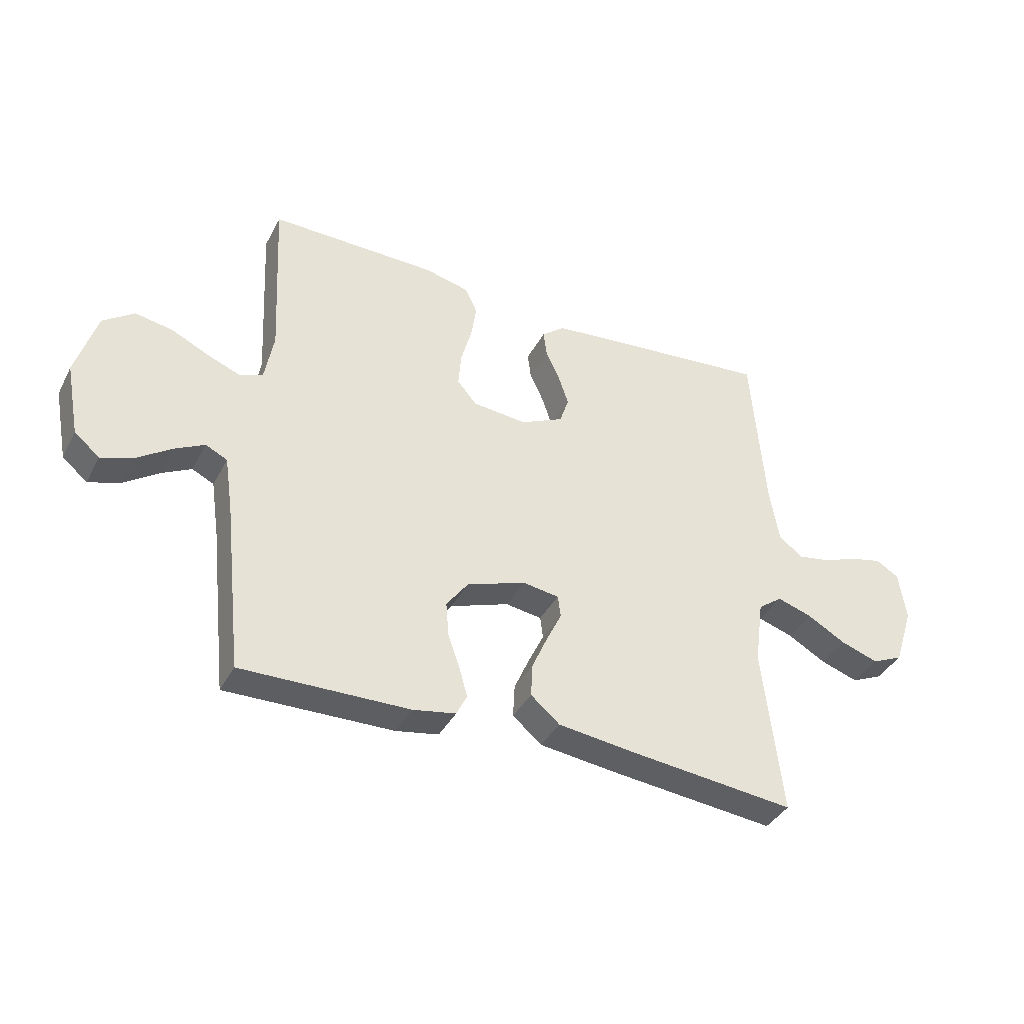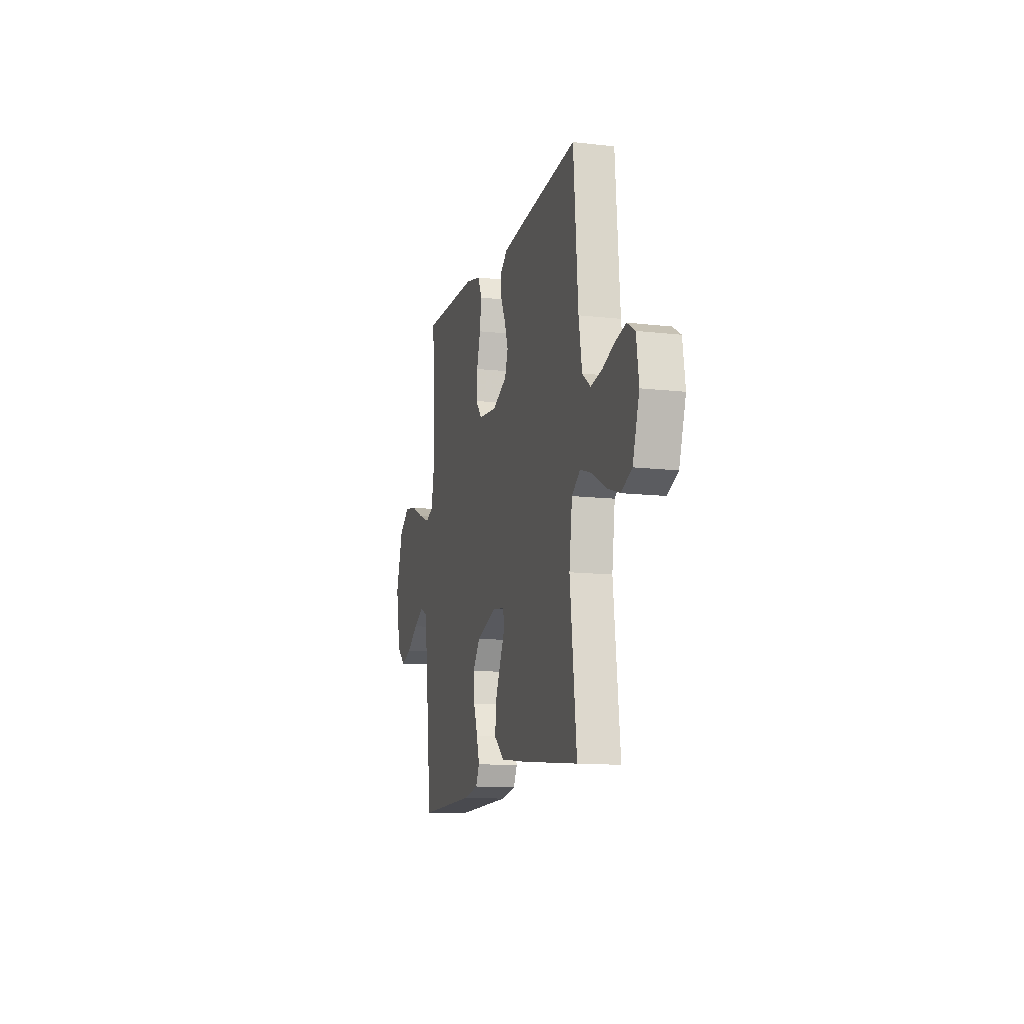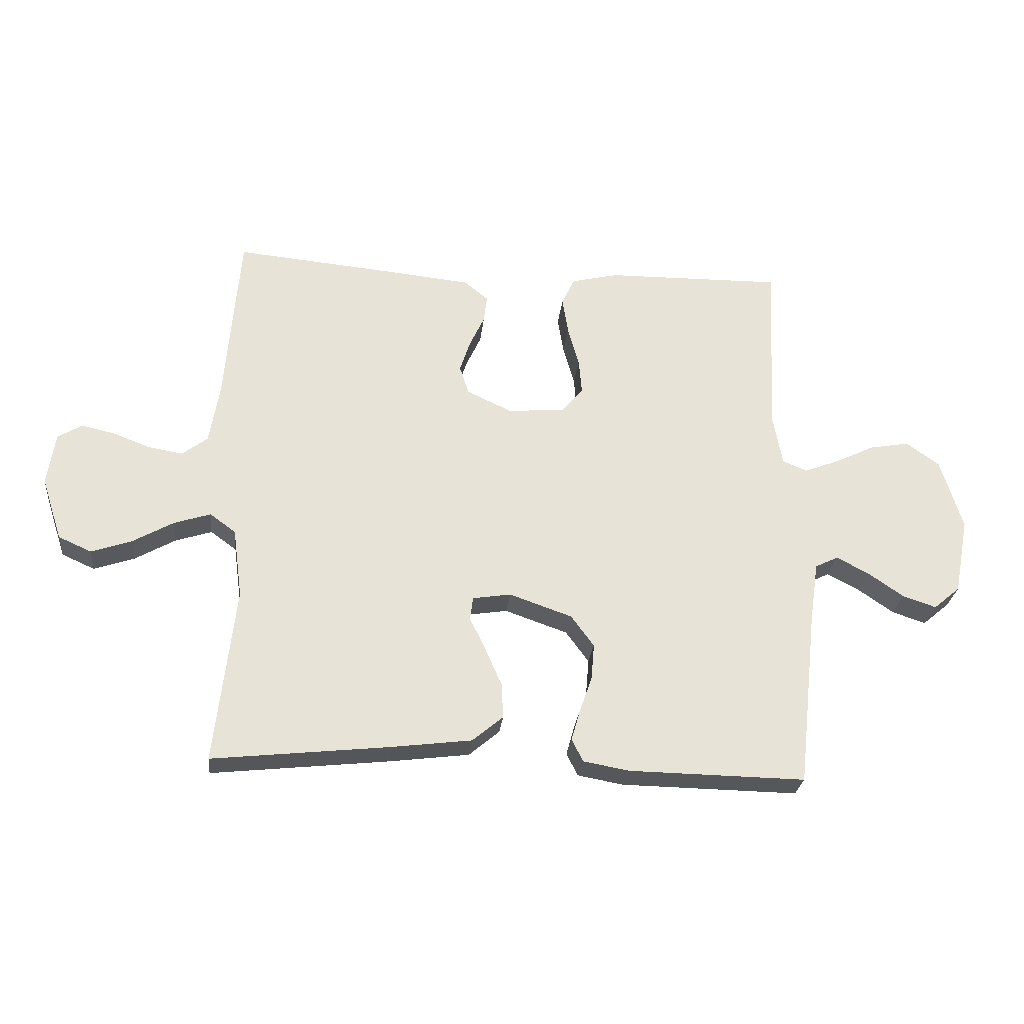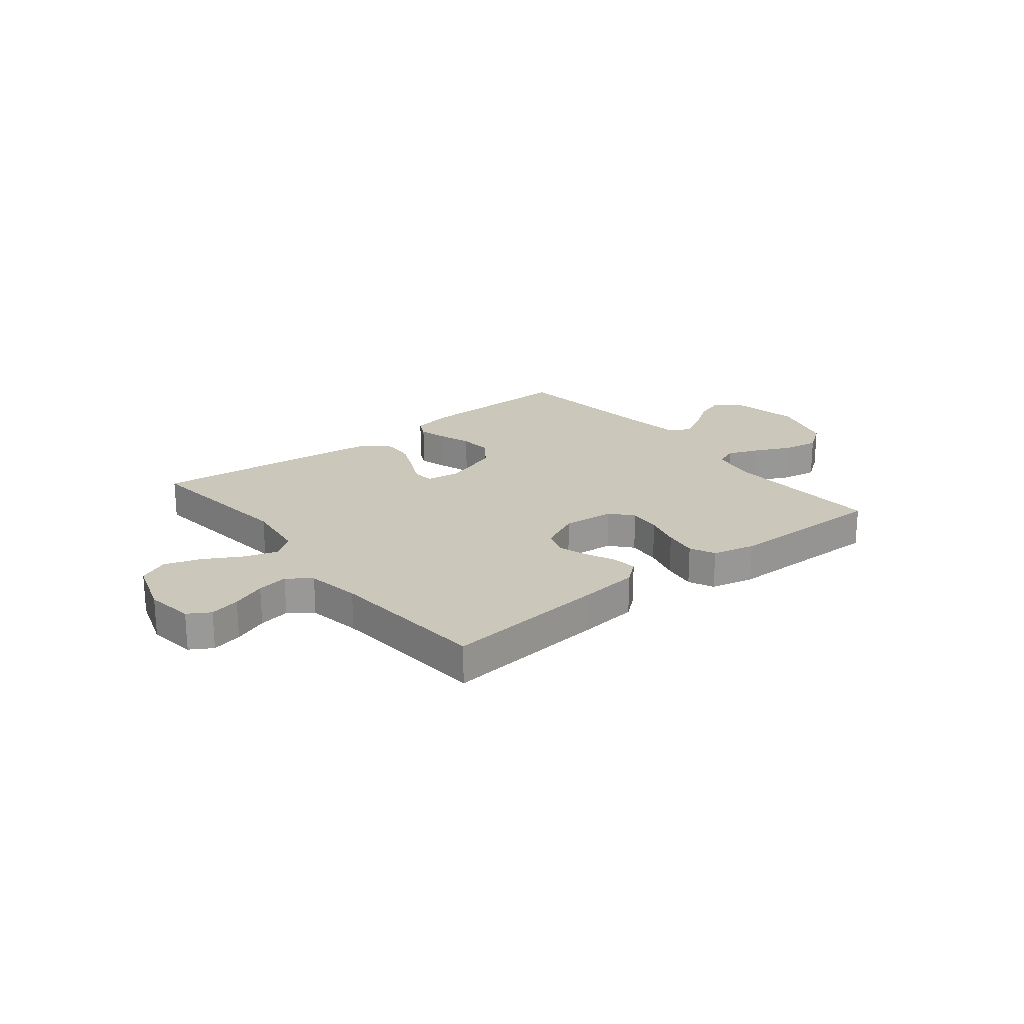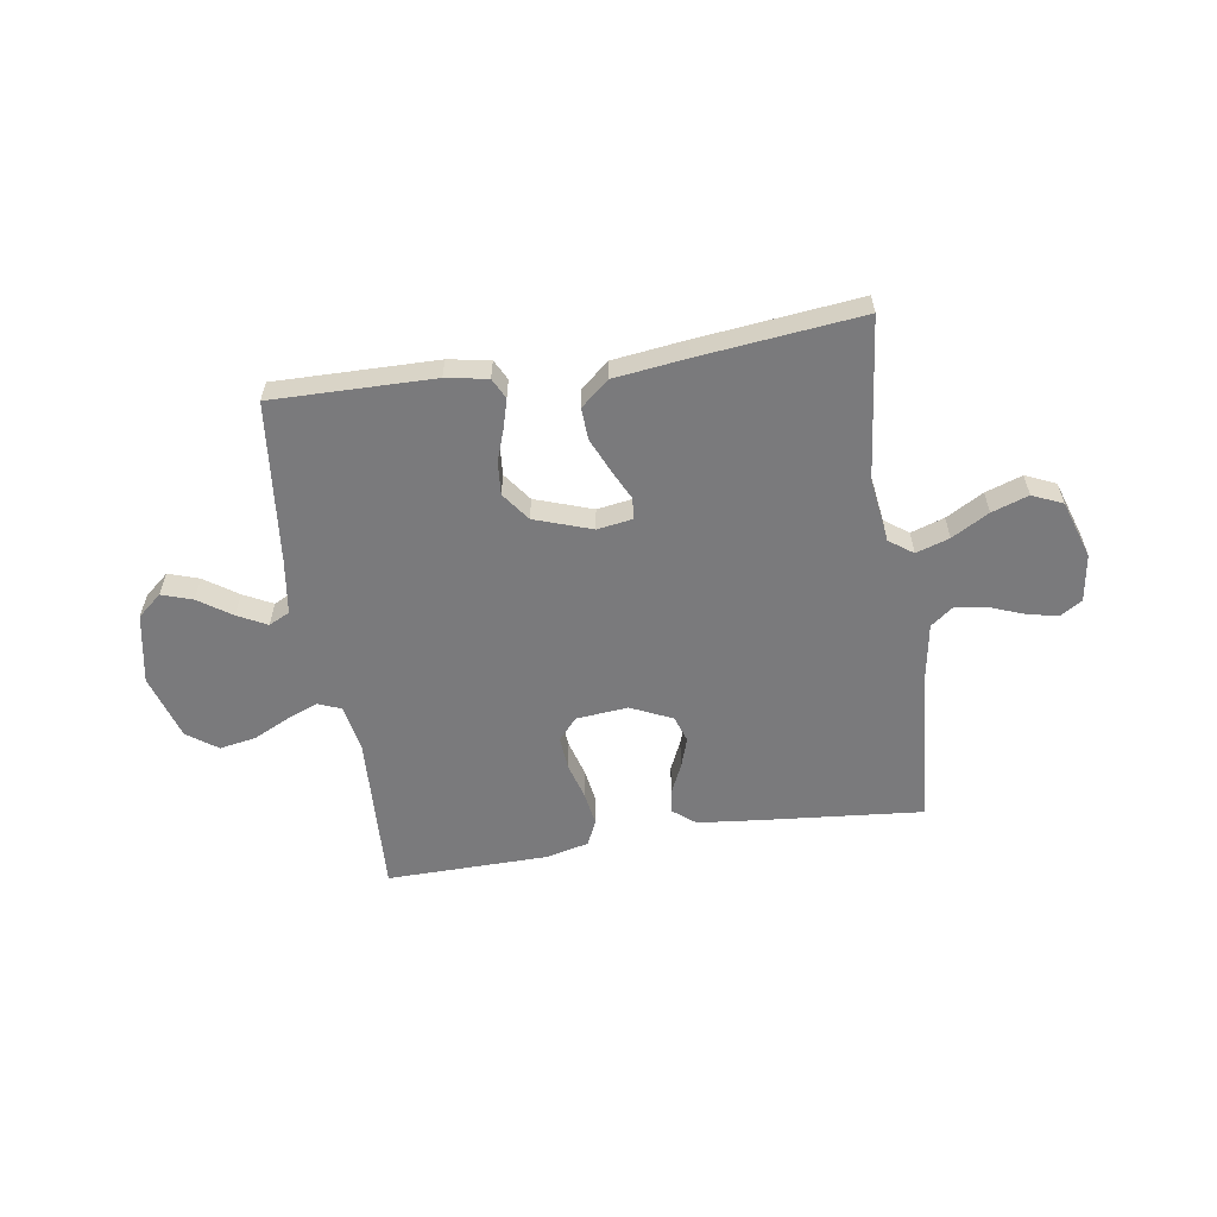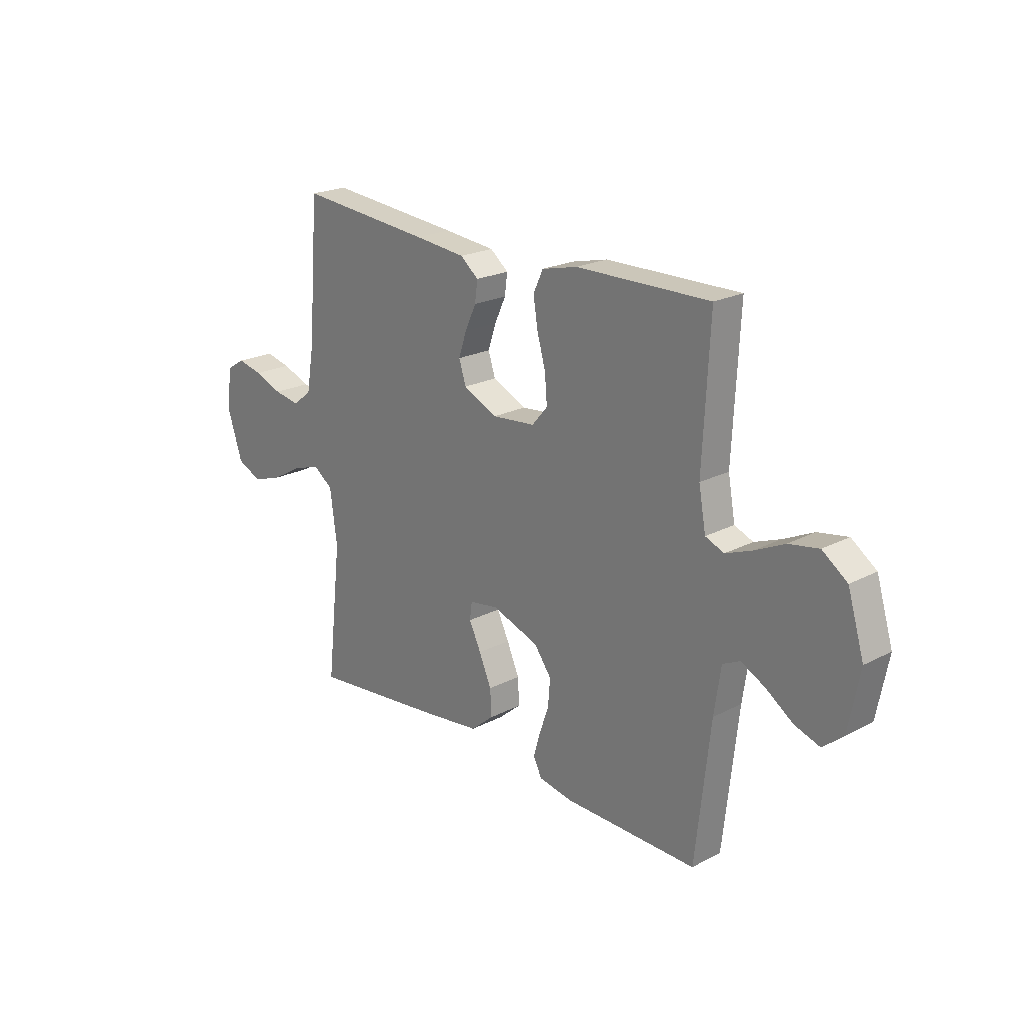
<metadata>
{"format":"obj","ext":"obj","renderer":"f3d","projection":"perspective","resolution":1024,"background":"white","views":[{"elev":-38.4,"azim":154.7,"up":"+Z"},{"elev":-12.6,"azim":-105.1,"up":"+Z"},{"elev":-26.9,"azim":-5.9,"up":"+Z"},{"elev":21.6,"azim":-38.7,"up":"+Y"},{"elev":-58.2,"azim":-171.1,"up":"+Y"},{"elev":21.6,"azim":47.4,"up":"+Z"}]}
</metadata>
<code>
v -0.5 0.07 0.5
v -0.2 0.07 0.472
v -0.085 0.07 0.46
v -0.044 0.07 0.427
v -0.05 0.07 0.381
v -0.075 0.07 0.327
v -0.093 0.07 0.273
v -0.077 0.07 0.224
v 0 0.07 0.188
v 0.097 0.07 0.197
v 0.132 0.07 0.238
v 0.127 0.07 0.299
v 0.108 0.07 0.367
v 0.098 0.07 0.43
v 0.12 0.07 0.477
v 0.2 0.07 0.496
v 0.5 0.07 0.5
v 0.485 0.07 0.2
v 0.501 0.07 0.112
v 0.543 0.07 0.095
v 0.602 0.07 0.118
v 0.669 0.07 0.15
v 0.736 0.07 0.162
v 0.792 0.07 0.122
v 0.829 0.07 0
v 0.804 0.07 -0.13
v 0.759 0.07 -0.168
v 0.702 0.07 -0.149
v 0.641 0.07 -0.107
v 0.587 0.07 -0.079
v 0.548 0.07 -0.098
v 0.533 0.07 -0.2
v 0.5 0.07 -0.5
v 0.2 0.07 -0.495
v 0.123 0.07 -0.481
v 0.104 0.07 -0.443
v 0.119 0.07 -0.39
v 0.14 0.07 -0.33
v 0.145 0.07 -0.269
v 0.106 0.07 -0.216
v 0 0.07 -0.179
v -0.065 0.07 -0.189
v -0.07 0.07 -0.228
v -0.043 0.07 -0.284
v -0.015 0.07 -0.348
v -0.012 0.07 -0.407
v -0.064 0.07 -0.451
v -0.2 0.07 -0.468
v -0.5 0.07 -0.5
v -0.466 0.07 -0.2
v -0.482 0.07 -0.082
v -0.526 0.07 -0.05
v -0.588 0.07 -0.07
v -0.657 0.07 -0.109
v -0.725 0.07 -0.132
v -0.781 0.07 -0.107
v -0.816 0.07 0
v -0.803 0.07 0.089
v -0.762 0.07 0.114
v -0.705 0.07 0.101
v -0.642 0.07 0.077
v -0.584 0.07 0.067
v -0.541 0.07 0.1
v -0.524 0.07 0.2
v -0.5 0 0.5
v -0.2 0 0.472
v -0.085 0 0.46
v -0.044 0 0.427
v -0.05 0 0.381
v -0.075 0 0.327
v -0.093 0 0.273
v -0.077 0 0.224
v 0 0 0.188
v 0.097 0 0.197
v 0.132 0 0.238
v 0.127 0 0.299
v 0.108 0 0.367
v 0.098 0 0.43
v 0.12 0 0.477
v 0.2 0 0.496
v 0.5 0 0.5
v 0.485 0 0.2
v 0.501 0 0.112
v 0.543 0 0.095
v 0.602 0 0.118
v 0.669 0 0.15
v 0.736 0 0.162
v 0.792 0 0.122
v 0.829 0 0
v 0.804 0 -0.13
v 0.759 0 -0.168
v 0.702 0 -0.149
v 0.641 0 -0.107
v 0.587 0 -0.079
v 0.548 0 -0.098
v 0.533 0 -0.2
v 0.5 0 -0.5
v 0.2 0 -0.495
v 0.123 0 -0.481
v 0.104 0 -0.443
v 0.119 0 -0.39
v 0.14 0 -0.33
v 0.145 0 -0.269
v 0.106 0 -0.216
v 0 0 -0.179
v -0.065 0 -0.189
v -0.07 0 -0.228
v -0.043 0 -0.284
v -0.015 0 -0.348
v -0.012 0 -0.407
v -0.064 0 -0.451
v -0.2 0 -0.468
v -0.5 0 -0.5
v -0.466 0 -0.2
v -0.482 0 -0.082
v -0.526 0 -0.05
v -0.588 0 -0.07
v -0.657 0 -0.109
v -0.725 0 -0.132
v -0.781 0 -0.107
v -0.816 0 0
v -0.803 0 0.089
v -0.762 0 0.114
v -0.705 0 0.101
v -0.642 0 0.077
v -0.584 0 0.067
v -0.541 0 0.1
v -0.524 0 0.2
f 58 59 60 61
f 58 61 62
f 57 58 62
f 56 57 62
f 53 54 55 56
f 52 53 56 62
f 51 52 62 63
f 47 48 49 50
f 47 50 51
f 43 44 45 46
f 43 46 47 51
f 35 36 37 38
f 33 34 35 38
f 32 33 38 39
f 31 32 39 40
f 26 27 28 29
f 26 29 30
f 25 26 30
f 24 25 30
f 21 22 23 24
f 20 21 24 30
f 19 20 30 31
f 15 16 17 18
f 15 18 19
f 12 13 14 15
f 11 12 15 19
f 10 11 19 31
f 3 4 5 6
f 3 6 7
f 64 1 2 3
f 64 3 7
f 63 64 7 8
f 42 43 51 63
f 41 42 63 8
f 40 41 8 9
f 9 10 31 40
f 125 124 123 122
f 126 125 122
f 126 122 121
f 126 121 120
f 120 119 118 117
f 126 120 117 116
f 127 126 116 115
f 114 113 112 111
f 115 114 111
f 110 109 108 107
f 115 111 110 107
f 102 101 100 99
f 102 99 98 97
f 103 102 97 96
f 104 103 96 95
f 93 92 91 90
f 94 93 90
f 94 90 89
f 94 89 88
f 88 87 86 85
f 94 88 85 84
f 95 94 84 83
f 82 81 80 79
f 83 82 79
f 79 78 77 76
f 83 79 76 75
f 95 83 75 74
f 70 69 68 67
f 71 70 67
f 67 66 65 128
f 71 67 128
f 72 71 128 127
f 127 115 107 106
f 72 127 106 105
f 73 72 105 104
f 104 95 74 73
f 1 65 66 2
f 2 66 67 3
f 3 67 68 4
f 4 68 69 5
f 5 69 70 6
f 6 70 71 7
f 7 71 72 8
f 8 72 73 9
f 9 73 74 10
f 10 74 75 11
f 11 75 76 12
f 12 76 77 13
f 13 77 78 14
f 14 78 79 15
f 15 79 80 16
f 16 80 81 17
f 17 81 82 18
f 18 82 83 19
f 19 83 84 20
f 20 84 85 21
f 21 85 86 22
f 22 86 87 23
f 23 87 88 24
f 24 88 89 25
f 25 89 90 26
f 26 90 91 27
f 27 91 92 28
f 28 92 93 29
f 29 93 94 30
f 30 94 95 31
f 31 95 96 32
f 32 96 97 33
f 33 97 98 34
f 34 98 99 35
f 35 99 100 36
f 36 100 101 37
f 37 101 102 38
f 38 102 103 39
f 39 103 104 40
f 40 104 105 41
f 41 105 106 42
f 42 106 107 43
f 43 107 108 44
f 44 108 109 45
f 45 109 110 46
f 46 110 111 47
f 47 111 112 48
f 48 112 113 49
f 49 113 114 50
f 50 114 115 51
f 51 115 116 52
f 52 116 117 53
f 53 117 118 54
f 54 118 119 55
f 55 119 120 56
f 56 120 121 57
f 57 121 122 58
f 58 122 123 59
f 59 123 124 60
f 60 124 125 61
f 61 125 126 62
f 62 126 127 63
f 63 127 128 64
f 64 128 65 1

</code>
